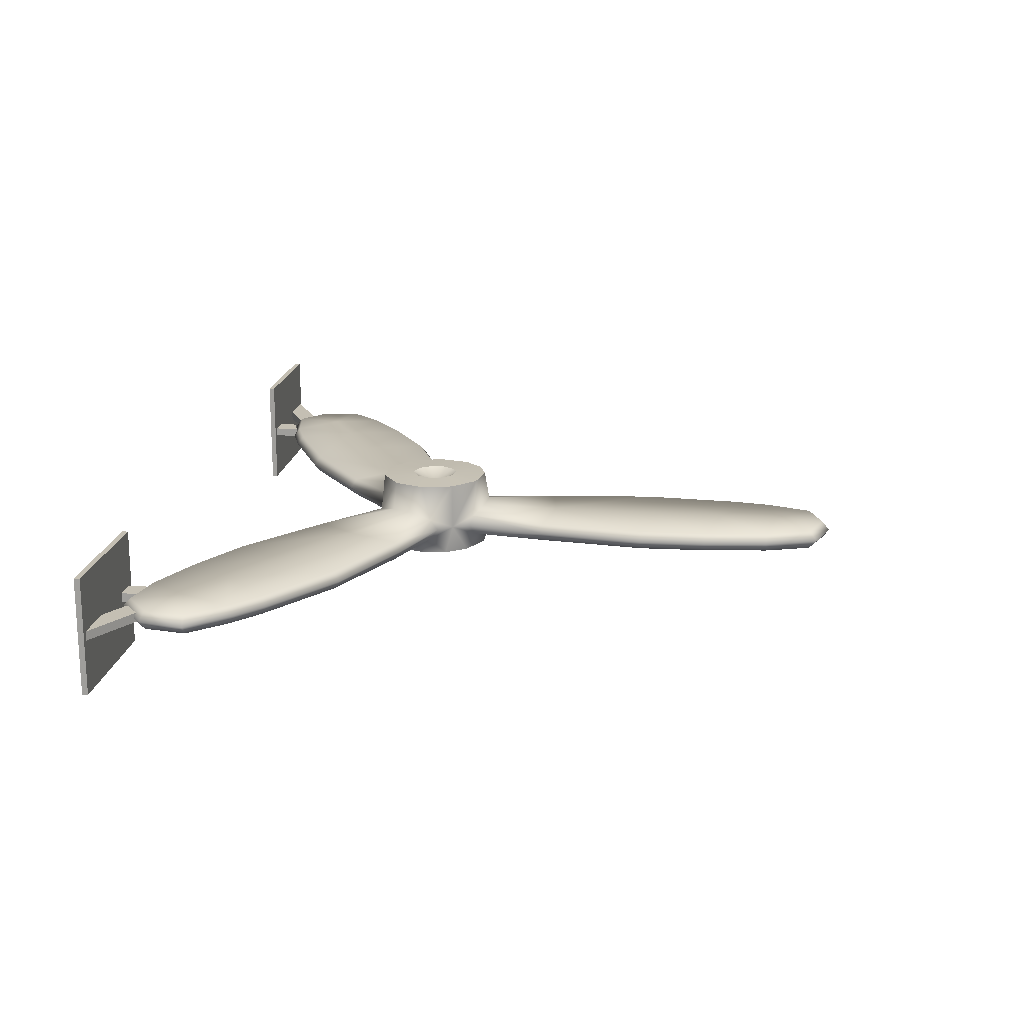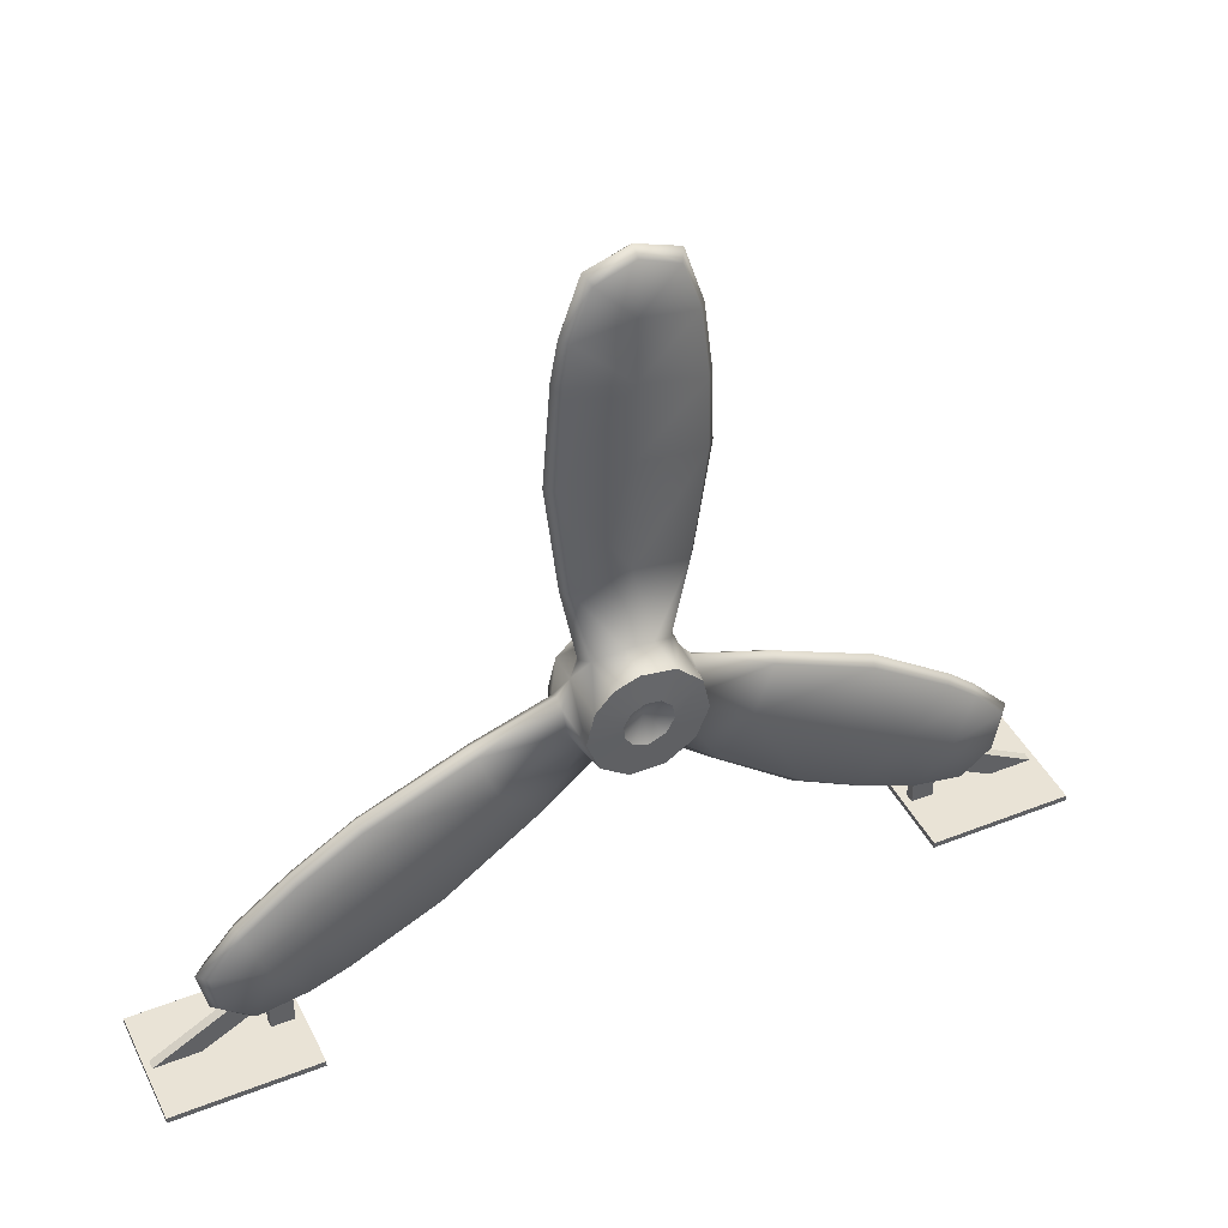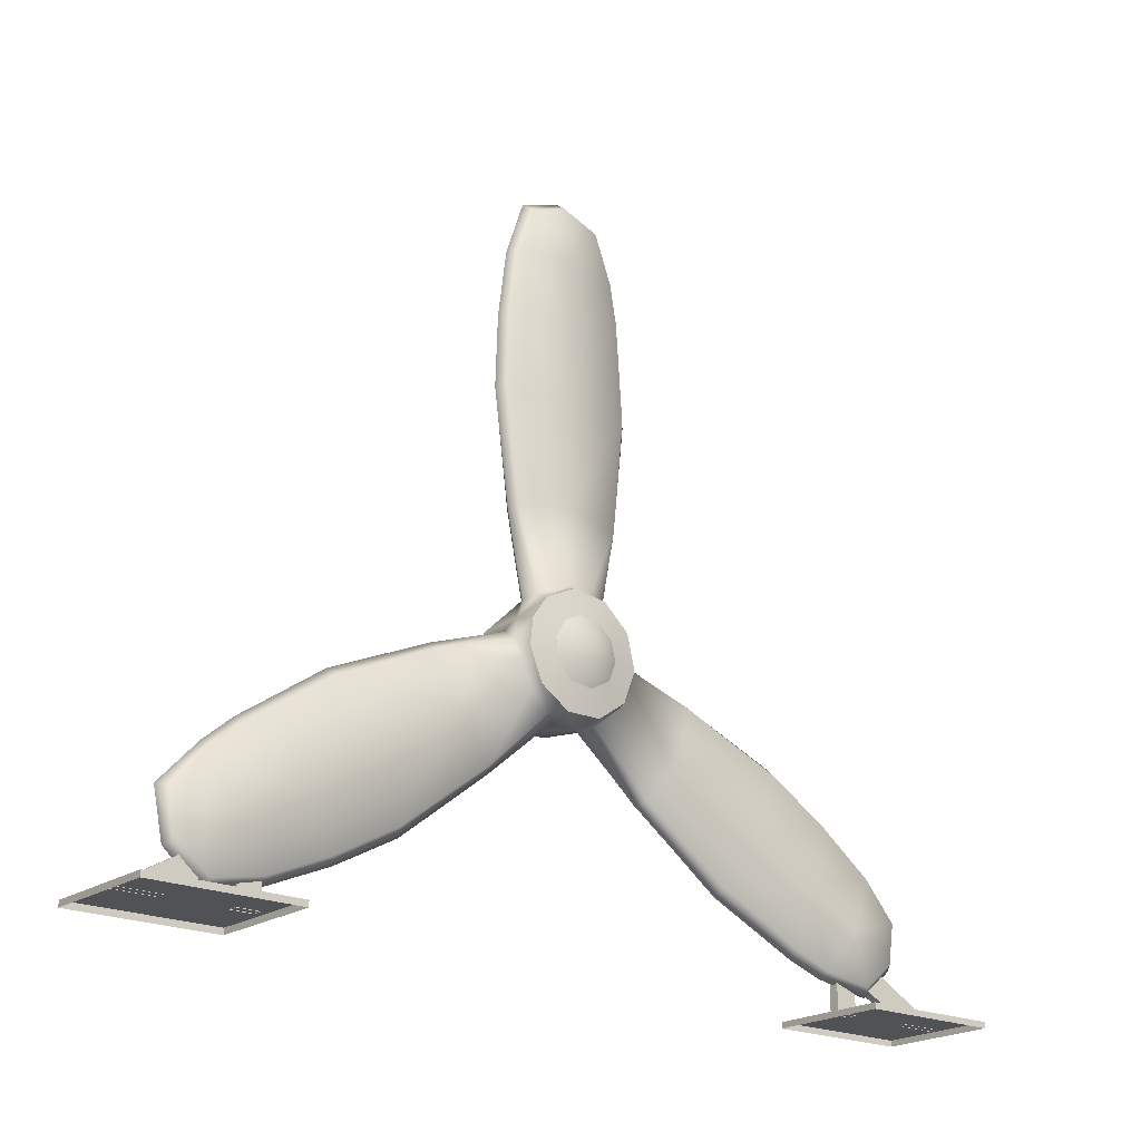
<metadata>
{"format":"obj","ext":"obj","renderer":"f3d","projection":"perspective","resolution":1024,"background":"white","views":[{"elev":17.7,"azim":-82.5,"up":"+Y"},{"elev":42.2,"azim":154.9,"up":"+Z"},{"elev":-21.1,"azim":-39.4,"up":"+Z"}]}
</metadata>
<code>
g gate-drl-04-lod2
v -0.01077 0.2413 1.218
v -0.01225 0.1821 1.336
v -0.09031 0.2413 1.25
v -0.09031 0.2413 1.25
v -0.01225 0.1821 1.336
v -0.1304 0.2413 1.326
v -0.1304 0.2413 1.326
v -0.01225 0.1821 1.336
v -0.1157 0.2413 1.394
v -0.1157 0.2413 1.394
v -0.01225 0.1821 1.336
v -0.06502 0.2413 1.442
v -0.06502 0.2413 1.442
v -0.01225 0.1821 1.336
v 0.003959 0.2413 1.454
v 0.003959 0.2413 1.454
v -0.01225 0.1821 1.336
v 0.0673 0.2413 1.424
v 0.103 0.2413 1.364
v -0.01225 0.1821 1.336
v 0.09865 0.2413 1.294
v 0.09865 0.2413 1.294
v -0.01225 0.1821 1.336
v 0.05575 0.2413 1.239
v 0.05575 0.2413 1.239
v -0.01225 0.1821 1.336
v -0.01077 0.2413 1.218
v 0.0673 0.2413 1.424
v -0.01225 0.1821 1.336
v 0.103 0.2413 1.364
v -0.1341 -0.05649 1.064
v -0.09318 -0.1377 1.062
v -0.07808 0.002776 1.043
v -0.2337 -0.1377 1.155
v -0.2488 -0.08553 1.145
v -0.3102 -0.08553 1.261
v -0.2973 -0.1377 1.311
v -0.3192 -0.05134 1.359
v -0.2829 -0.1377 1.438
v -0.2618 0.002776 1.476
v -0.32 0.002775 1.402
v -0.2095 -0.1377 1.543
v -0.3192 0.05689 1.359
v -0.1915 -0.05127 1.586
v -0.05971 -0.08553 1.637
v -0.05842 -0.1377 1.619
v 0.07148 -0.08553 1.632
v 0.1087 -0.1377 1.595
v -0.2262 0.002775 1.566
v 0.1612 -0.05134 1.59
v 0.2338 -0.1377 1.482
v 0.2338 0.002776 1.482
v 0.1983 0.002775 1.57
v 0.1612 0.05689 1.59
v 0.229 0.2358 1.479
v 0.1447 0.2358 1.573
v 0.0277 0.09109 1.638
v 0.02612 0.2358 1.614
v -0.1033 0.09109 1.63
v -0.1372 0.2358 1.587
v -0.1958 0.05391 1.582
v -0.257 0.2358 1.473
v -0.2918 0.2358 1.312
v -0.3102 0.09109 1.261
v -0.2295 0.2358 1.158
v -0.2488 0.09109 1.145
v -0.1336 0.05391 1.054
v -0.09162 0.2358 1.067
v -0.07808 0.002776 1.043
v -0.4136 0.002775 0.7565
v -0.07808 0.002776 1.043
v -0.1336 0.05391 1.054
v -0.4333 0.0492 0.7839
v -0.2488 0.09109 1.145
v -0.8669 0.04994 0.4544
v -0.844 0.002775 0.4203
v -1.15 0.002775 0.2571
v -0.6022 0.05854 0.9862
v -0.3102 0.09109 1.261
v -1.176 0.04957 0.2863
v -1.455 0.002775 0.1295
v -0.6975 0.04937 1.233
v -0.3192 0.05689 1.359
v -0.32 0.002775 1.402
v -0.7124 0.002775 1.265
v -1.192 0.04995 1.01
v -1.21 0.002775 1.046
v -1.066 0.05854 0.7098
v -1.594 0.04929 0.7404
v -1.618 0.002775 0.7658
v -1.388 0.05854 0.5182
v -1.744 0.04924 0.6153
v -1.758 0.002775 0.6462
v -1.947 0.002775 0.4426
v -1.475 0.04942 0.1588
v -1.647 0.05854 0.365
v -1.714 0.05044 0.1141
v -1.736 0.002775 0.07235
v -1.865 0.04989 0.2348
v -1.899 0.002775 0.2151
v -1.899 0.05045 0.4392
v -0.1341 -0.05649 1.064
v -0.07808 0.002776 1.043
v -0.4136 0.002775 0.7565
v -0.4333 -0.04365 0.7839
v -0.2488 -0.08553 1.145
v -0.8669 -0.04439 0.4544
v -0.844 0.002775 0.4203
v -1.15 0.002775 0.2571
v -0.6022 -0.05299 0.9862
v -0.3102 -0.08553 1.261
v -1.176 -0.04402 0.2864
v -1.455 0.002775 0.1295
v -1.066 -0.05299 0.7098
v -0.6975 -0.04381 1.233
v -0.3192 -0.05134 1.359
v -0.32 0.002775 1.402
v -0.7124 0.002775 1.265
v -1.192 -0.0444 1.01
v -1.21 0.002775 1.046
v -1.388 -0.05299 0.5183
v -1.594 -0.04374 0.7404
v -1.618 0.002775 0.7658
v -1.744 -0.04369 0.6153
v -1.758 0.002775 0.6462
v -1.947 0.002775 0.4426
v -1.475 -0.04387 0.1588
v -1.647 -0.05299 0.365
v -1.714 -0.04491 0.114
v -1.736 0.002775 0.07235
v -1.865 -0.04438 0.2348
v -1.899 0.002775 0.2151
v -1.899 -0.04492 0.4392
v 0.2766 0.002775 1.978
v 0.1983 0.002775 1.57
v 0.1612 -0.05134 1.59
v 0.2413 -0.04381 1.981
v 0.07148 -0.08553 1.632
v 0.3361 0.002775 2.519
v -0.0203 -0.05299 2.022
v -0.05971 -0.08553 1.637
v 0.2951 -0.0444 2.521
v -0.2799 -0.04365 1.977
v -0.1915 -0.05127 1.586
v -0.3135 0.002775 1.973
v -0.2262 0.002775 1.566
v -0.3895 0.002775 2.514
v -0.3485 -0.04439 2.517
v -0.3779 0.002775 2.861
v -0.02771 -0.05299 2.562
v -0.3394 -0.04402 2.869
v -0.336 0.002775 3.189
v 0.2628 -0.04374 3.004
v 0.2966 0.002775 3.012
v -0.03252 -0.05299 2.937
v 0.2293 -0.04369 3.196
v 0.2632 0.002775 3.193
v -0.3002 -0.04387 3.192
v -0.03606 -0.05299 3.237
v 0.1424 -0.04483 3.424
v 0.1655 0.002775 3.464
v -0.03949 0.002775 3.531
v -0.2198 -0.04491 3.421
v -0.2449 0.002775 3.461
v -0.03955 -0.04438 3.491
v -0.3135 0.002775 1.973
v -0.2262 0.002775 1.566
v -0.1958 0.05391 1.582
v -0.2799 0.0492 1.977
v -0.1033 0.09109 1.63
v -0.3895 0.002775 2.514
v -0.0203 0.05854 2.022
v 0.0277 0.09109 1.638
v -0.3485 0.04994 2.517
v -0.3779 0.002775 2.861
v -0.3393 0.04957 2.869
v -0.336 0.002775 3.189
v 0.2413 0.04937 1.981
v 0.1612 0.05689 1.59
v -0.02771 0.05854 2.562
v 0.2766 0.002775 1.978
v 0.1983 0.002775 1.57
v 0.3361 0.002775 2.519
v 0.2951 0.04995 2.521
v -0.03253 0.05854 2.937
v 0.2628 0.04929 3.004
v 0.2966 0.002775 3.012
v 0.2293 0.04924 3.196
v 0.2632 0.002775 3.193
v -0.3002 0.04942 3.192
v 0.1423 0.05035 3.424
v 0.1655 0.002775 3.464
v -0.03949 0.002775 3.531
v -0.03606 0.05854 3.237
v -0.2198 0.05044 3.421
v -0.2449 0.002775 3.461
v -0.03954 0.04988 3.491
v 0.2338 0.002776 1.482
v 0.229 0.2358 1.479
v 0.2679 0.2358 1.319
v 0.2926 0.05391 1.372
v 0.2938 0.002775 1.406
v 0.2875 0.09109 1.268
v 0.294 -0.05127 1.366
v 0.2338 -0.1377 1.482
v 0.2734 -0.1377 1.318
v 0.2875 -0.08553 1.268
v 0.2093 0.2358 1.164
v 0.229 0.09109 1.151
v 0.1213 0.05689 1.059
v 0.07381 0.2358 1.069
v 0.2137 -0.1377 1.16
v 0.229 -0.08553 1.151
v 0.1213 -0.05134 1.059
v 0.0755 -0.1377 1.064
v 0.05969 0.002776 1.044
v -0.09162 0.2358 1.067
v -0.09318 -0.1377 1.062
v -0.07808 0.002776 1.043
v 0.3991 0.002775 0.7651
v 0.05969 0.002776 1.044
v 0.1213 -0.05134 1.059
v 0.4194 -0.04381 0.794
v 0.8605 -0.04439 0.4774
v 0.8377 0.002775 0.4432
v 0.229 -0.08553 1.151
v 1.284 0.002775 0.2309
v 0.5857 -0.05299 1
v 0.2875 -0.08553 1.268
v 1.294 -0.04374 0.2641
v 1.458 0.002775 0.1691
v 0.6765 -0.04365 1.248
v 0.294 -0.05127 1.366
v 0.2938 0.002775 1.406
v 0.6904 0.002775 1.278
v 1.179 -0.04439 1.037
v 1.197 0.002775 1.074
v 1.057 -0.05299 0.7366
v 1.479 -0.04402 0.8529
v 1.491 0.002775 0.8904
v 1.384 -0.05299 0.5534
v 1.739 -0.04387 0.6576
v 1.754 0.002775 0.6902
v 1.944 0.002775 0.4753
v 1.478 -0.04369 0.197
v 1.646 -0.05299 0.4063
v 1.719 -0.04483 0.158
v 1.742 0.002775 0.1181
v 1.868 -0.04438 0.282
v 1.902 0.002775 0.2623
v 1.897 -0.04491 0.4736
v 0.1213 0.05689 1.059
v 0.05969 0.002776 1.044
v 0.3991 0.002775 0.7651
v 0.4194 0.04937 0.794
v 0.8605 0.04995 0.4774
v 0.8377 0.002775 0.4432
v 0.229 0.09109 1.151
v 1.284 0.002775 0.2309
v 0.5857 0.05854 1
v 0.2875 0.09109 1.268
v 1.295 0.04929 0.264
v 1.458 0.002775 0.1691
v 0.6765 0.0492 1.248
v 0.2926 0.05391 1.372
v 0.2938 0.002775 1.406
v 0.6904 0.002775 1.278
v 1.179 0.04994 1.037
v 1.197 0.002775 1.074
v 1.057 0.05854 0.7366
v 1.479 0.04957 0.8529
v 1.491 0.002775 0.8904
v 1.384 0.05854 0.5533
v 1.739 0.04942 0.6576
v 1.754 0.002775 0.6902
v 1.944 0.002775 0.4753
v 1.478 0.04924 0.197
v 1.646 0.05854 0.4063
v 1.719 0.05035 0.158
v 1.742 0.002775 0.1181
v 1.868 0.04988 0.2821
v 1.902 0.002775 0.2623
v 1.897 0.05044 0.4736
v 0.1283 -0.1552 1.42
v 0.05682 -0.1552 1.484
v 0.1087 -0.1377 1.595
v -0.03862 -0.1552 1.497
v 0.2338 -0.1377 1.482
v -0.05842 -0.1377 1.619
v 0.1509 -0.1552 1.326
v 0.2734 -0.1377 1.318
v 0.2137 -0.1377 1.16
v 0.1168 -0.1552 1.236
v 0.0755 -0.1377 1.064
v 0.01883 -0.1552 1.179
v -0.09318 -0.1377 1.062
v -0.1026 -0.1552 1.2
v -0.2337 -0.1377 1.155
v -0.1636 -0.1552 1.274
v -0.2973 -0.1377 1.311
v -0.172 -0.1552 1.37
v -0.2829 -0.1377 1.438
v -0.1249 -0.1552 1.455
v -0.2095 -0.1377 1.543
v -0.1157 0.2413 1.394
v -0.06502 0.2413 1.442
v -0.1372 0.2358 1.587
v 0.003959 0.2413 1.454
v -0.257 0.2358 1.473
v 0.02612 0.2358 1.614
v 0.1447 0.2358 1.573
v 0.0673 0.2413 1.424
v 0.229 0.2358 1.479
v 0.103 0.2413 1.364
v 0.2679 0.2358 1.319
v 0.09865 0.2413 1.294
v 0.2093 0.2358 1.164
v 0.05575 0.2413 1.239
v 0.07381 0.2358 1.069
v -0.01077 0.2413 1.218
v -0.09162 0.2358 1.067
v -0.09031 0.2413 1.25
v -0.2295 0.2358 1.158
v -0.1304 0.2413 1.326
v -0.2918 0.2358 1.312
v -0.1026 -0.1552 1.2
v -0.01281 -0.2259 1.34
v 0.01883 -0.1552 1.179
v -0.1636 -0.1552 1.274
v 0.1168 -0.1552 1.236
v -0.172 -0.1552 1.37
v 0.1509 -0.1552 1.326
v -0.1249 -0.1552 1.455
v 0.1283 -0.1552 1.42
v -0.03862 -0.1552 1.497
v 0.05682 -0.1552 1.484
v -1.474 -0.01972 0.1548
v -1.474 0.026 0.1548
v -1.474 -0.01972 0.02656
v -1.474 0.026 0.02656
v -1.584 0.026 0.117
v -1.584 -0.01972 0.117
v -1.584 -0.01972 0.02656
v -1.584 0.026 0.02656
v -1.584 -0.01972 0.117
v -1.474 -0.01972 0.1548
v -1.474 -0.01972 0.02656
v -1.584 -0.01972 0.02656
v -1.584 0.026 0.117
v -1.584 0.026 0.02656
v -1.474 0.026 0.02656
v -1.474 0.026 0.1548
v -1.436 0.2993 0.02884
v -2.141 -0.284 0.02884
v -2.141 0.2993 0.02884
v -1.436 -0.284 0.02884
v -2.141 -0.284 -1.001e-07
v -2.141 -0.284 0.02884
v -1.436 -0.284 -1.001e-07
v -1.436 -0.284 0.02884
v -1.436 -0.284 -1.001e-07
v -1.436 -0.284 0.02884
v -1.436 0.2993 -1.001e-07
v -1.436 0.2993 0.02884
v -1.436 0.2993 -1.001e-07
v -1.436 0.2993 0.02884
v -2.141 0.2993 -1.001e-07
v -2.141 0.2993 0.02884
v -2.141 0.2993 -1.001e-07
v -2.141 0.2993 0.02884
v -2.141 -0.284 -1.001e-07
v -2.141 -0.284 0.02884
v -1.894 0.026 0.02752
v -1.894 -0.01972 0.02752
v -1.746 0.026 0.1107
v -1.746 -0.01972 0.1107
v -1.801 0.026 0.2061
v -2.115 -0.01972 0.02734
v -2.115 0.026 0.02734
v -1.801 -0.01972 0.2061
v -1.801 -0.01972 0.2061
v -1.894 -0.01972 0.02752
v -2.115 -0.01972 0.02734
v -1.746 -0.01972 0.1107
v -1.894 0.026 0.02752
v -1.746 0.026 0.1107
v -1.801 0.026 0.2061
v -2.115 0.026 0.02734
v 1.549 0.026 0.1614
v 1.549 -0.01973 0.1614
v 1.549 -0.01973 0.02656
v 1.549 0.026 0.02656
v 1.66 -0.01973 0.1236
v 1.66 0.026 0.1236
v 1.66 -0.01973 0.02656
v 1.66 0.026 0.02656
v 1.66 -0.01973 0.1236
v 1.549 -0.01973 0.02656
v 1.549 -0.01973 0.1614
v 1.66 -0.01973 0.02656
v 1.66 0.026 0.1236
v 1.549 0.026 0.1614
v 1.549 0.026 0.02656
v 1.66 0.026 0.02656
v 2.217 0.2993 0.02884
v 2.217 -0.284 0.02884
v 1.512 -0.284 0.02884
v 1.512 0.2993 0.02884
v 1.512 -0.284 -1.001e-07
v 1.512 -0.284 0.02884
v 2.217 -0.284 0.02884
v 2.217 -0.284 -1.001e-07
v 1.512 0.2993 -1.001e-07
v 1.512 0.2993 0.02884
v 1.512 -0.284 0.02884
v 1.512 -0.284 -1.001e-07
v 1.512 0.2993 0.02884
v 2.217 0.2993 -1.001e-07
v 2.217 0.2993 0.02884
v 1.512 0.2993 -1.001e-07
v 2.217 -0.284 -1.001e-07
v 2.217 -0.284 0.02884
v 2.217 0.2993 0.02884
v 2.217 0.2993 -1.001e-07
v 1.723 -0.01973 0.1619
v 1.969 -0.01973 0.02752
v 1.969 0.026 0.02752
v 1.723 0.026 0.1619
v 2.19 0.026 0.02734
v 2.19 -0.01973 0.02734
v 1.778 -0.01973 0.2573
v 1.778 0.026 0.2573
v 2.19 -0.01973 0.02734
v 1.969 -0.01973 0.02752
v 1.778 -0.01973 0.2573
v 1.723 -0.01973 0.1619
v 1.778 0.026 0.2573
v 1.723 0.026 0.1619
v 1.969 0.026 0.02752
v 2.19 0.026 0.02734
g gate-drl-04-lod2_0
f 3 2 1
f 6 5 4
f 9 8 7
f 12 11 10
f 15 14 13
f 18 17 16
f 21 20 19
f 24 23 22
f 27 26 25
f 30 29 28
f 33 32 31
f 31 32 34
f 34 35 31
f 35 34 36
f 37 36 34
f 36 37 38
f 38 37 39
f 39 40 38
f 40 41 38
f 39 42 40
f 43 41 40
f 40 42 44
f 44 42 45
f 42 46 45
f 45 46 47
f 46 48 47
f 49 40 44
f 47 48 50
f 50 48 51
f 51 52 50
f 52 53 50
f 54 53 52
f 54 52 55
f 55 56 54
f 57 54 56
f 58 57 56
f 59 57 58
f 58 60 59
f 59 60 61
f 61 40 49
f 61 60 40
f 60 62 40
f 62 43 40
f 63 43 62
f 43 63 64
f 63 65 64
f 65 66 64
f 67 66 65
f 65 68 67
f 67 68 69
f 72 71 70
f 70 73 72
f 74 72 73
f 73 70 75
f 76 75 70
f 75 76 77
f 78 74 73
f 78 73 75
f 74 78 79
f 77 80 75
f 81 80 77
f 78 82 79
f 83 79 82
f 84 83 82
f 82 85 84
f 85 82 86
f 82 78 86
f 86 87 85
f 88 78 75
f 88 75 80
f 86 78 88
f 87 86 89
f 89 90 87
f 86 88 91
f 91 88 80
f 91 89 86
f 90 89 92
f 92 89 91
f 92 93 90
f 93 92 94
f 80 95 91
f 80 81 95
f 91 96 92
f 96 91 95
f 97 95 81
f 97 96 95
f 81 98 97
f 99 97 98
f 99 96 97
f 100 99 98
f 99 100 94
f 101 94 92
f 101 92 96
f 94 101 99
f 96 99 101
f 104 103 102
f 102 105 104
f 102 106 105
f 104 105 107
f 107 108 104
f 109 108 107
f 105 106 110
f 105 110 107
f 111 110 106
f 107 112 109
f 113 109 112
f 107 110 114
f 112 107 114
f 111 115 110
f 111 116 115
f 115 116 117
f 118 115 117
f 110 115 119
f 115 118 119
f 114 110 119
f 120 119 118
f 114 121 112
f 121 114 119
f 122 119 120
f 119 122 121
f 120 123 122
f 124 122 123
f 122 124 121
f 123 125 124
f 126 124 125
f 127 112 121
f 127 113 112
f 128 121 124
f 121 128 127
f 113 127 129
f 129 127 128
f 129 130 113
f 130 129 131
f 131 129 128
f 131 132 130
f 132 131 126
f 133 128 124
f 126 133 124
f 133 126 131
f 131 128 133
f 136 135 134
f 134 137 136
f 138 136 137
f 137 134 139
f 138 137 140
f 138 140 141
f 139 142 137
f 140 137 142
f 143 141 140
f 144 141 143
f 144 143 145
f 145 146 144
f 147 145 143
f 143 148 147
f 143 140 148
f 149 147 148
f 148 140 150
f 150 140 142
f 148 151 149
f 151 148 150
f 152 149 151
f 153 142 139
f 139 154 153
f 155 150 142
f 150 155 151
f 142 153 155
f 156 153 154
f 153 156 155
f 154 157 156
f 151 158 152
f 158 151 155
f 159 155 156
f 155 159 158
f 160 156 157
f 160 159 156
f 157 161 160
f 160 161 162
f 152 158 163
f 163 158 159
f 163 164 152
f 164 163 162
f 162 165 160
f 165 159 160
f 163 165 162
f 163 159 165
f 168 167 166
f 166 169 168
f 170 168 169
f 169 166 171
f 170 169 172
f 170 172 173
f 171 174 169
f 172 169 174
f 174 171 175
f 175 176 174
f 176 175 177
f 178 173 172
f 179 173 178
f 180 172 174
f 180 174 176
f 179 178 181
f 181 182 179
f 183 181 178
f 178 172 184
f 184 172 180
f 178 184 183
f 185 180 176
f 184 180 185
f 183 184 186
f 185 186 184
f 186 187 183
f 187 186 188
f 188 186 185
f 188 189 187
f 185 176 190
f 176 177 190
f 189 188 191
f 191 192 189
f 193 192 191
f 185 194 188
f 194 185 190
f 191 188 194
f 195 190 177
f 195 194 190
f 177 196 195
f 195 196 193
f 191 194 197
f 197 193 191
f 197 194 195
f 193 197 195
f 200 199 198
f 201 200 198
f 201 198 202
f 203 200 201
f 202 198 204
f 198 205 204
f 204 205 206
f 204 206 207
f 208 200 203
f 203 209 208
f 208 209 210
f 210 211 208
f 207 206 212
f 212 213 207
f 213 212 214
f 215 214 212
f 210 216 211
f 216 214 215
f 217 211 216
f 218 216 215
f 217 216 219
f 219 216 218
f 222 221 220
f 220 223 222
f 223 220 224
f 225 224 220
f 226 222 223
f 224 225 227
f 228 226 223
f 228 223 224
f 226 228 229
f 227 230 224
f 230 227 231
f 228 232 229
f 233 229 232
f 232 234 233
f 234 232 235
f 235 232 236
f 232 228 236
f 236 237 235
f 238 228 224
f 236 228 238
f 237 236 239
f 239 236 238
f 239 240 237
f 241 238 224
f 224 230 241
f 238 241 239
f 240 239 242
f 242 239 241
f 242 243 240
f 243 242 244
f 230 245 241
f 231 245 230
f 241 246 242
f 246 241 245
f 247 245 231
f 247 246 245
f 231 248 247
f 247 248 249
f 249 246 247
f 250 249 248
f 249 250 244
f 251 244 242
f 251 242 246
f 244 251 249
f 251 246 249
f 254 253 252
f 252 255 254
f 254 255 256
f 256 257 254
f 252 258 255
f 257 256 259
f 255 258 260
f 255 260 256
f 261 260 258
f 256 262 259
f 259 262 263
f 261 264 260
f 261 265 264
f 265 266 264
f 266 267 264
f 264 267 268
f 260 264 268
f 267 269 268
f 256 260 270
f 270 260 268
f 268 269 271
f 270 268 271
f 269 272 271
f 256 270 273
f 273 262 256
f 273 270 271
f 274 271 272
f 271 274 273
f 272 275 274
f 276 274 275
f 277 262 273
f 277 263 262
f 278 273 274
f 273 278 277
f 263 277 279
f 279 277 278
f 279 280 263
f 280 279 281
f 279 278 281
f 281 282 280
f 282 281 276
f 283 278 274
f 276 283 274
f 281 278 283
f 281 283 276
f 286 285 284
f 287 285 286
f 284 288 286
f 287 286 289
f 288 284 290
f 290 291 288
f 292 291 290
f 290 293 292
f 292 293 294
f 294 293 295
f 294 295 296
f 295 297 296
f 296 297 298
f 297 299 298
f 298 299 300
f 299 301 300
f 300 301 302
f 302 301 303
f 303 304 302
f 289 304 303
f 303 287 289
f 307 306 305
f 308 306 307
f 305 309 307
f 307 310 308
f 308 310 311
f 312 308 311
f 312 311 313
f 314 312 313
f 314 313 315
f 314 315 316
f 316 315 317
f 316 317 318
f 318 317 319
f 318 319 320
f 320 319 321
f 322 320 321
f 322 321 323
f 324 322 323
f 323 325 324
f 324 325 309
f 309 305 324
f 328 327 326
f 326 327 329
f 330 327 328
f 329 327 331
f 332 327 330
f 331 327 333
f 334 327 332
f 333 327 335
f 336 327 334
f 335 327 336
g gate-drl-04-lod2_1
f 339 338 337
f 339 340 338
f 343 342 341
f 341 344 343
f 347 346 345
f 345 348 347
f 351 350 349
f 349 352 351
f 355 354 353
f 354 356 353
f 359 358 357
f 358 359 360
f 363 362 361
f 362 363 364
f 367 366 365
f 366 367 368
f 371 370 369
f 370 371 372
f 375 374 373
f 374 375 376
f 379 378 377
f 378 380 377
f 383 382 381
f 384 381 382
f 387 386 385
f 385 388 387
f 391 390 389
f 389 392 391
f 395 394 393
f 395 396 394
f 399 398 397
f 398 400 397
f 403 402 401
f 401 404 403
f 407 406 405
f 405 408 407
f 411 410 409
f 409 412 411
f 415 414 413
f 413 416 415
f 419 418 417
f 418 420 417
f 423 422 421
f 421 424 423
f 427 426 425
f 425 428 427
f 431 430 429
f 429 432 431
f 435 434 433
f 435 436 434
f 439 438 437
f 437 440 439

</code>
